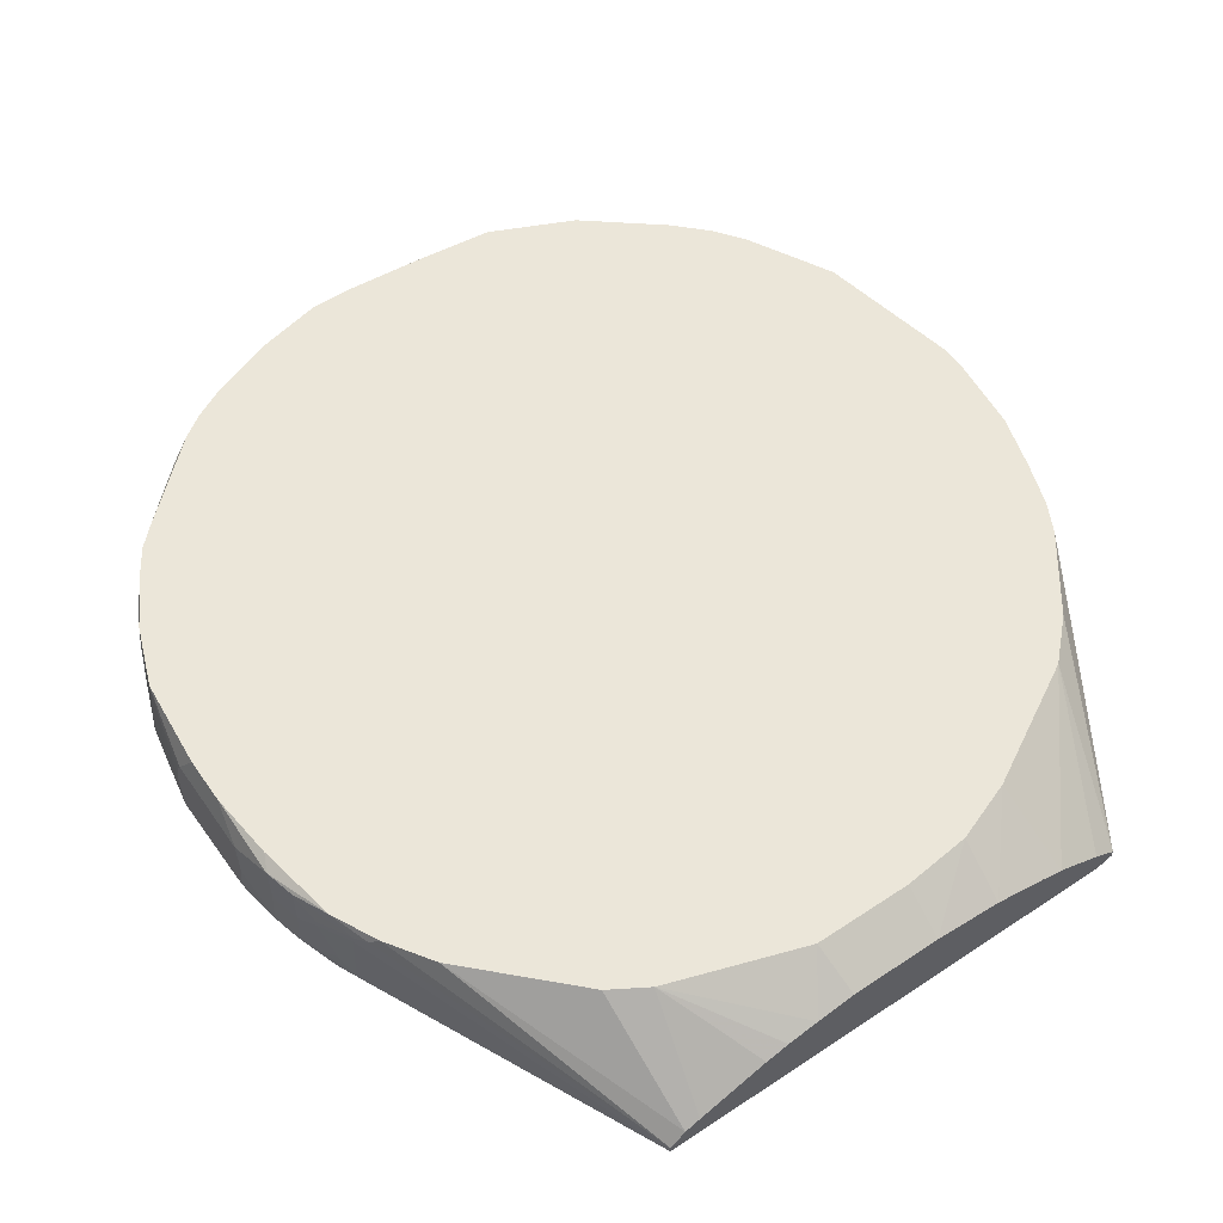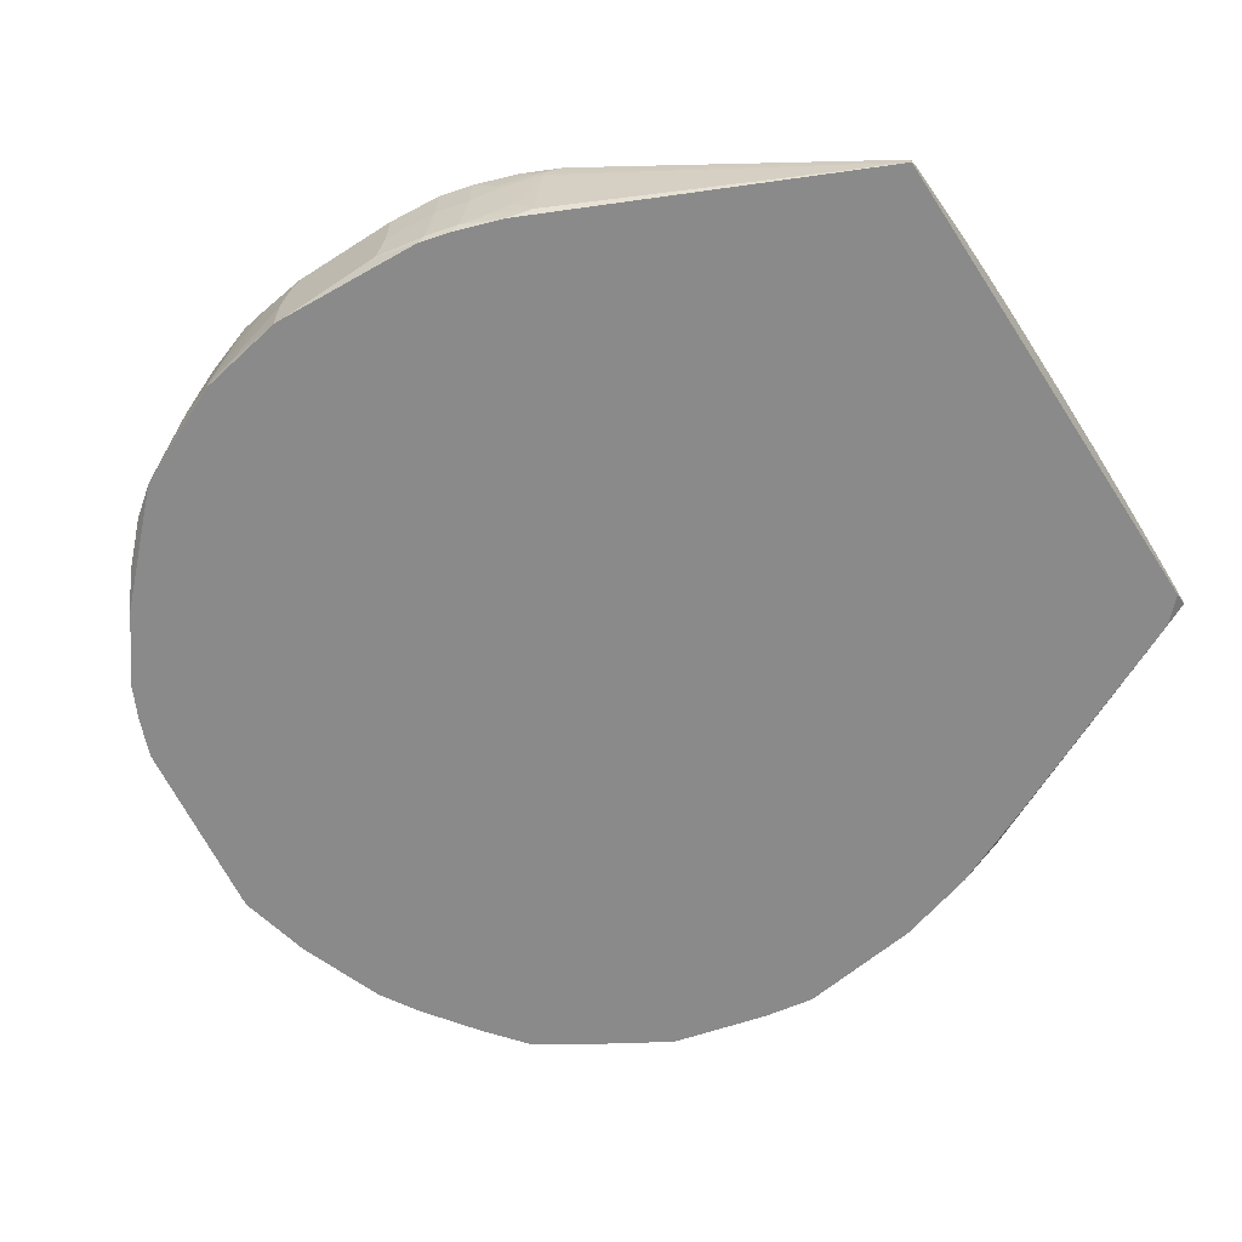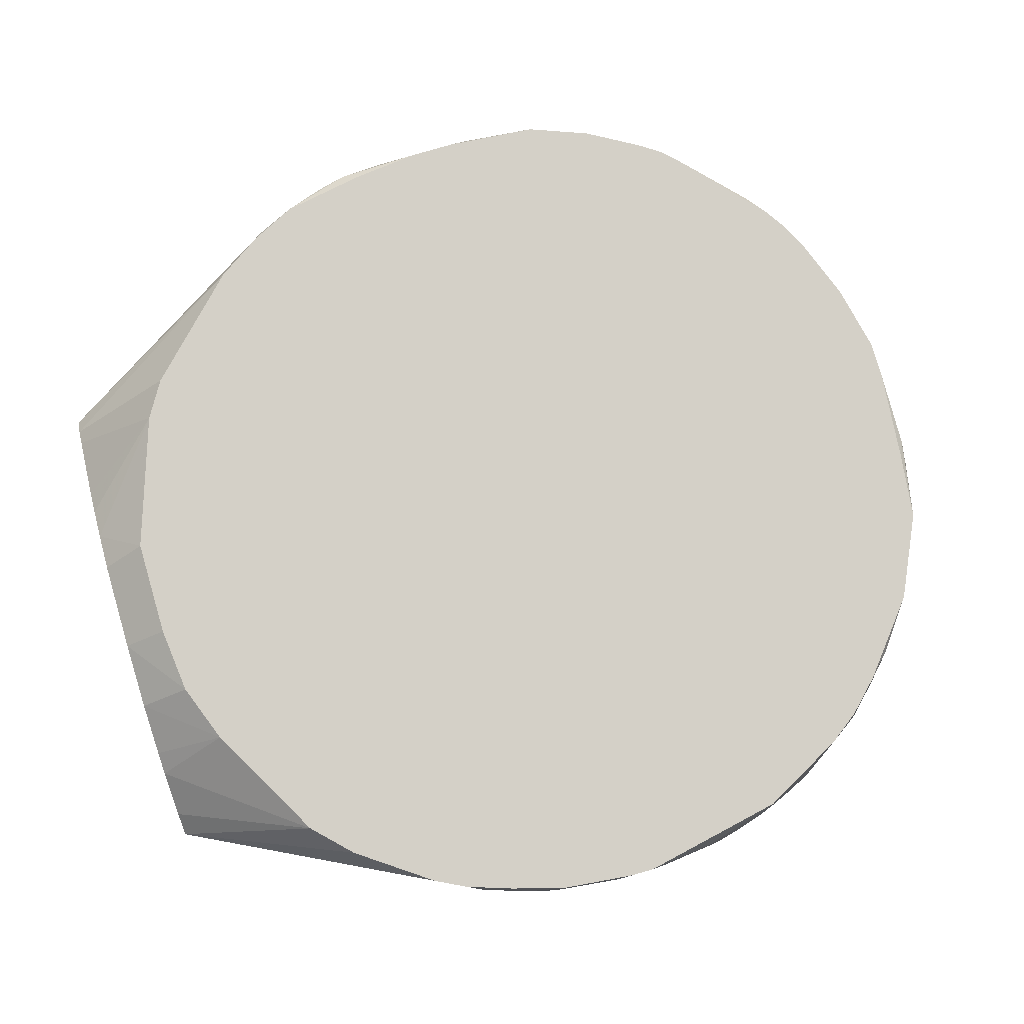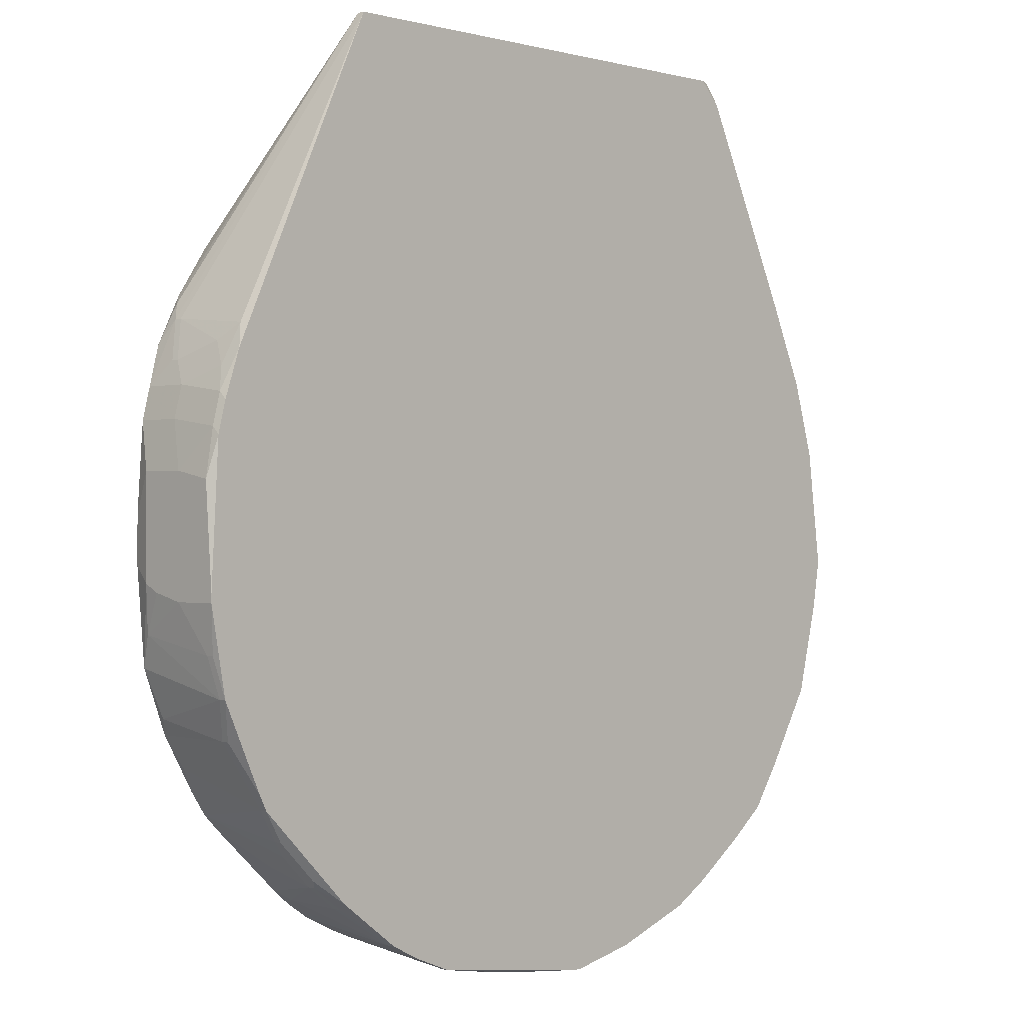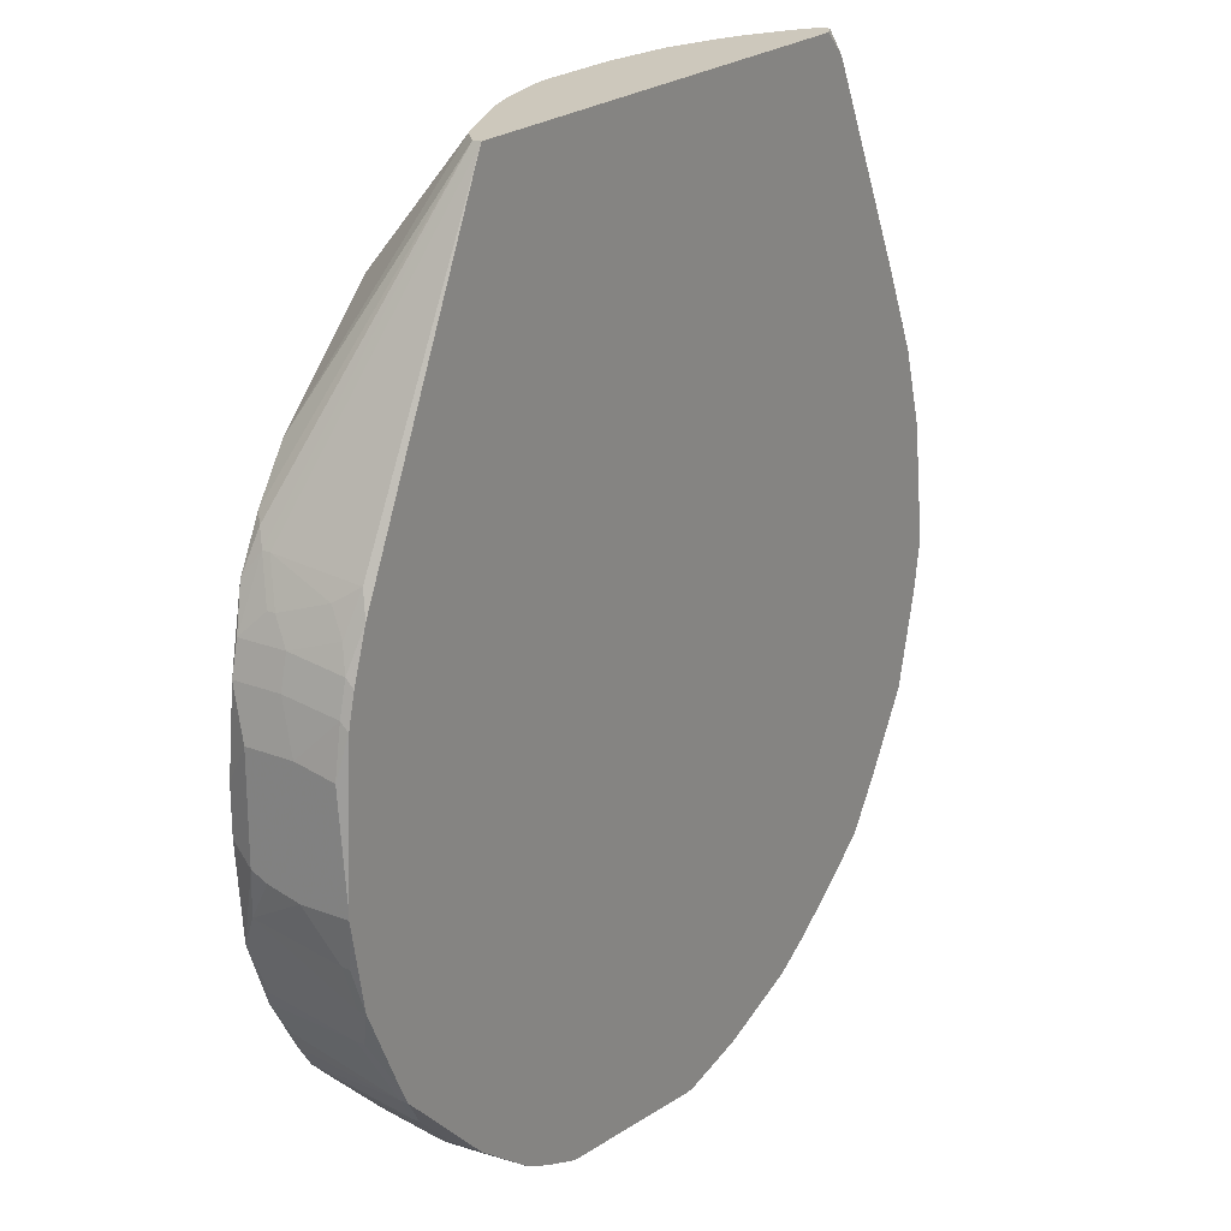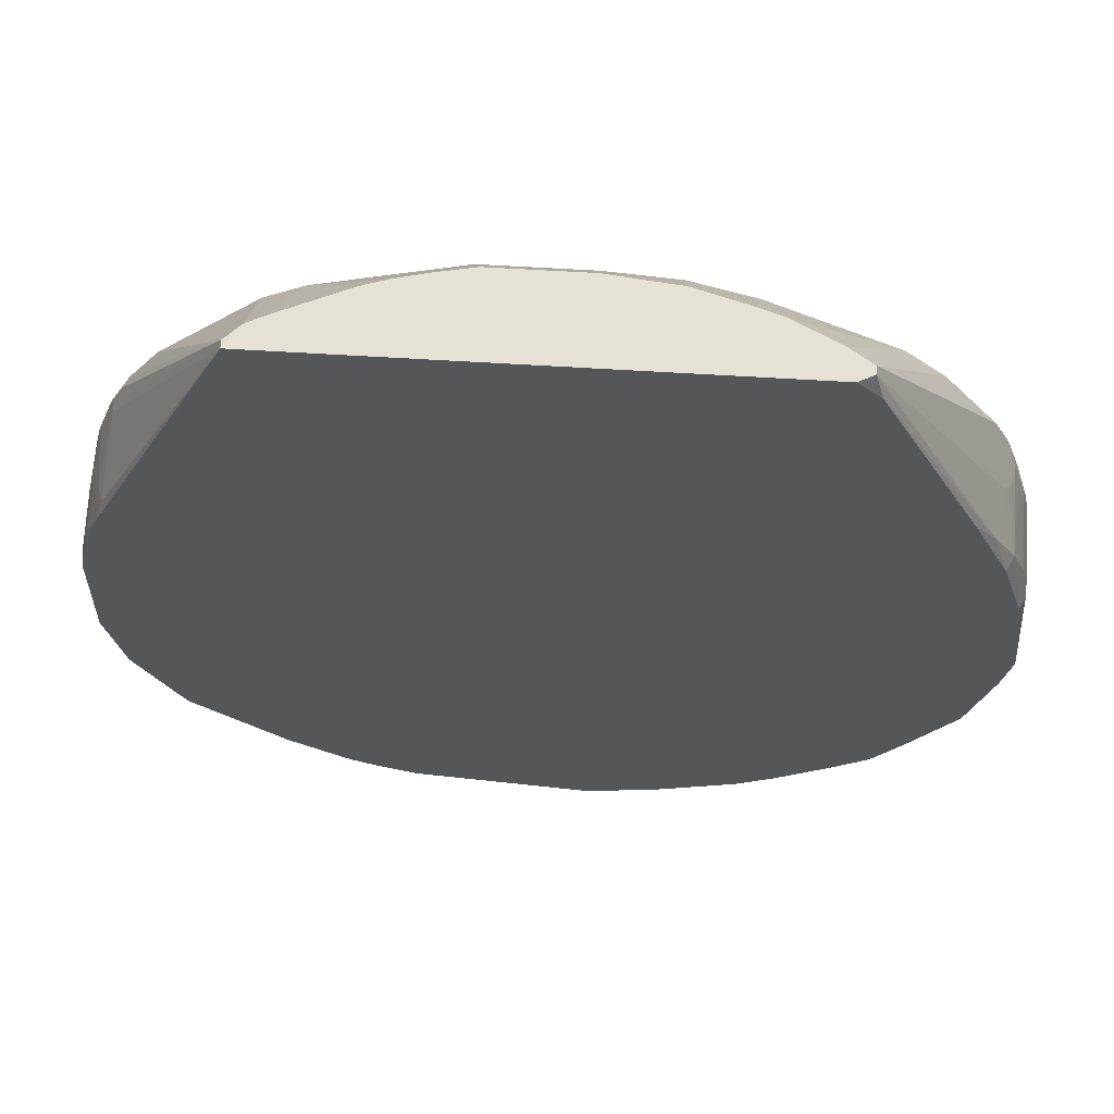
<metadata>
{"format":"obj","ext":"obj","renderer":"f3d","projection":"perspective","resolution":1024,"background":"white","views":[{"elev":56.9,"azim":145.4,"up":"+Z"},{"elev":-63.4,"azim":123.0,"up":"+Z"},{"elev":80.0,"azim":-106.2,"up":"+Z"},{"elev":-0.3,"azim":134.3,"up":"+Y"},{"elev":22.1,"azim":124.0,"up":"+Y"},{"elev":64.5,"azim":-176.5,"up":"+Y"}]}
</metadata>
<code>
v -0.03837 -0.003636 0.03142
v 0.03815 0.004563 0.03962
v 0.03815 0.004563 0.03552
v -0.03837 -0.002953 0.03142
v -0.03837 -0.003636 0.03211
v 0.03815 0.00388 0.03211
v 0.03815 -0.004319 0.03962
v 0.03815 -0.005002 0.03826
v 0.03815 -0.005686 0.03552
v 0.03815 -0.005002 0.03142
v 0.03815 -0.005686 0.03142
v 0.03747 0.008663 0.04099
v 0.03747 0.008663 0.03689
v 0.03747 0.007979 0.03211
v 0.03747 0.007296 0.03142
v 0.03747 0.001147 0.04167
v 0.03747 -0.002953 0.04167
v 0.03747 -0.008419 0.04031
v 0.03747 -0.009785 0.03279
v 0.03747 -0.009785 0.03211
v 0.03678 0.0114 0.04099
v 0.03678 0.0114 0.03689
v 0.03678 0.01071 0.03211
v 0.03678 0.01003 0.03142
v 0.03678 0.007296 0.04167
v 0.03678 -0.01115 0.04167
v 0.03678 -0.0132 0.03211
v 0.03678 -0.0132 0.03142
v 0.0361 0.01345 0.03894
v 0.0361 0.01345 0.03826
v 0.0361 0.01276 0.03279
v 0.03542 0.01481 0.04167
v 0.03542 0.01481 0.03416
v 0.03542 0.01413 0.03142
v 0.03542 -0.01525 0.04099
v 0.03542 -0.01662 0.03347
v 0.03542 -0.01662 0.03279
v 0.03473 0.01686 0.04031
v 0.03473 0.01686 0.03962
v 0.03473 0.01618 0.03211
v 0.03473 -0.01662 0.04167
v 0.03405 0.01823 0.04099
v 0.03337 0.01891 0.04167
v 0.03337 -0.01935 0.04099
v 0.03337 -0.02072 0.03142
v 0.03268 -0.02208 0.03211
v 0.03268 -0.02208 0.03142
v 0.032 -0.0214 0.04167
v 0.03064 0.02301 0.04167
v 0.03064 -0.02345 0.04167
v 0.03064 -0.02482 0.03279
v 0.03064 -0.02482 0.03211
v -0.03837 -0.001586 0.04167
v 0.02927 -0.02482 0.04167
v 0.02927 -0.02618 0.03347
v 0.02722 -0.02755 0.03757
v 0.02722 -0.02823 0.03211
v 0.02654 -0.02892 0.03347
v 0.02654 -0.02892 0.03279
v 0.02449 -0.03028 0.03142
v 0.0238 -0.03028 0.04099
v 0.0238 -0.03097 0.03347
v 0.0238 -0.03097 0.03279
v 0.02312 -0.03097 0.03962
v 0.02244 0.04214 0.03211
v 0.02244 0.04214 0.03142
v 0.02175 0.03189 0.04167
v 0.02175 -0.03165 0.04167
v 0.02175 -0.03233 0.03416
v 0.02107 0.04214 0.03347
v 0.02107 -0.03233 0.03962
v 0.0197 0.04214 0.03416
v 0.0197 -0.03302 0.04167
v 0.01902 -0.03438 0.03211
v 0.01902 -0.03438 0.03142
v 0.01834 0.03394 0.04167
v 0.01765 -0.03438 0.03962
v 0.01697 -0.03438 0.04167
v 0.01629 -0.03575 0.03211
v 0.01629 -0.03575 0.03142
v 0.0156 -0.03507 0.04099
v 0.01424 -0.03575 0.03962
v 0.01355 0.04214 0.03689
v -0.03837 0.0004637 0.03416
v 0.01287 -0.03712 0.03211
v 0.01287 -0.03712 0.03142
v 0.0115 0.04214 0.03757
v 0.0115 -0.03643 0.04167
v 0.01014 -0.03712 0.03894
v 0.008771 0.04214 0.03826
v 0.006721 -0.0378 0.03962
v 0.006038 0.03804 0.04167
v 0.005355 0.04214 0.03894
v 0.005355 -0.0378 0.04167
v 0.005355 -0.03848 0.03347
v 0.005355 -0.03848 0.03279
v 0.004671 -0.03848 0.03211
v 0.003988 -0.03848 0.03484
v 0.001938 -0.0378 0.04167
v -0.002844 0.04214 0.03894
v -0.002844 0.03804 0.04167
v -0.002844 -0.03916 0.03211
v -0.003528 -0.03916 0.03211
v -0.03837 0.0004637 0.04167
v -0.002844 -0.03916 0.03142
v -0.003528 -0.03916 0.03142
v -0.004894 -0.0378 0.04099
v -0.03837 0.001147 0.03484
v -0.006261 -0.03712 0.04167
v -0.006944 -0.0378 0.03962
v -0.008994 0.04214 0.03826
v -0.008994 0.03736 0.04167
v -0.009677 -0.0378 0.03211
v -0.009677 -0.0378 0.03142
v -0.01241 -0.03643 0.04167
v -0.01241 -0.03712 0.03279
v -0.01241 -0.03712 0.03211
v -0.01378 0.04214 0.03689
v -0.01446 0.03531 0.04167
v -0.01446 -0.03643 0.03279
v -0.01446 -0.03643 0.03211
v -0.01583 0.04214 0.03621
v -0.01719 -0.03507 0.03142
v -0.03837 0.00183 0.03689
v -0.01856 -0.03438 0.03347
v -0.01993 0.04214 0.03416
v -0.01993 -0.03302 0.04167
v -0.01993 -0.0337 0.03347
v -0.01993 -0.0337 0.03279
v -0.02061 0.04214 0.03142
v -0.02061 -0.03302 0.03142
v -0.02198 0.04214 0.03279
v -0.02198 0.04214 0.03211
v -0.02198 -0.03233 0.03279
v -0.02198 -0.03233 0.03211
v -0.03837 0.00183 0.04099
v -0.03769 -0.009102 0.03279
v -0.02266 0.04009 0.03142
v -0.02471 -0.0296 0.04099
v -0.02539 0.02916 0.04167
v -0.03769 -0.009102 0.03347
v -0.02539 -0.0296 0.03142
v -0.02676 -0.02755 0.04167
v -0.02676 -0.02892 0.03279
v -0.02676 -0.02892 0.03211
v -0.02881 0.02574 0.04167
v -0.02881 -0.02687 0.03142
v -0.02949 -0.02482 0.04167
v -0.02949 -0.02618 0.03279
v -0.02949 -0.02618 0.03211
v -0.03017 -0.02413 0.04099
v -0.03086 -0.02413 0.03211
v -0.03769 -0.007735 0.03142
v -0.03154 0.02164 0.03142
v -0.03154 -0.02208 0.04167
v -0.03154 -0.02277 0.03142
v -0.03222 -0.02208 0.03347
v -0.03291 -0.02003 0.03962
v -0.03359 0.01891 0.04167
v -0.03359 0.01823 0.03211
v -0.03359 -0.01867 0.04031
v -0.03359 -0.02003 0.03347
v -0.03359 -0.02003 0.03279
v -0.03427 0.01754 0.03689
v -0.03427 -0.01867 0.03416
v -0.03496 0.01618 0.04167
v -0.03496 0.01618 0.03757
v -0.03496 0.01413 0.03142
v -0.03496 -0.0173 0.03347
v -0.03564 0.01481 0.04031
v -0.03564 0.01481 0.03962
v -0.03564 0.01413 0.03279
v -0.03769 -0.007735 0.03894
v -0.03564 -0.01457 0.04167
v -0.03564 -0.01593 0.03211
v -0.03564 -0.01593 0.03142
v -0.03632 0.01276 0.03894
v -0.03632 0.01208 0.04167
v -0.03632 -0.01388 0.03416
v -0.03701 0.01071 0.04031
v -0.03701 0.01071 0.03962
v -0.03701 0.01003 0.03347
v -0.03701 0.007296 0.03142
v -0.03701 -0.01047 0.03894
v -0.03701 -0.01183 0.03279
v -0.03701 -0.01183 0.03211
v -0.03769 0.007979 0.04031
v -0.03769 0.007979 0.03962
v -0.03769 0.007296 0.04167
v -0.03769 0.007296 0.03416
v -0.03769 0.006613 0.03279
f 34 66 40
f 173 174 53
f 39 40 66
f 33 40 39
f 86 85 95
f 86 95 96
f 86 96 97
f 79 85 86
f 79 86 80
f 91 95 85
f 91 88 94
f 91 94 95
f 98 95 94
f 98 94 102
f 98 102 95
f 20 28 11
f 37 28 27
f 37 27 36
f 46 47 37
f 46 37 36
f 76 67 72
f 90 92 76
f 139 127 143
f 184 179 174
f 184 174 173
f 70 72 67
f 70 67 49
f 14 23 22
f 14 22 13
f 14 13 3
f 14 3 6
f 14 6 15
f 24 23 14
f 24 14 15
f 24 34 23
f 31 22 23
f 31 23 34
f 31 34 40
f 31 40 33
f 30 33 39
f 30 22 31
f 30 31 33
f 7 17 26
f 16 12 25
f 35 41 36
f 35 36 27
f 35 27 26
f 35 26 41
f 105 86 97
f 105 97 96
f 105 96 95
f 105 95 102
f 105 102 103
f 105 103 106
f 89 91 85
f 89 85 88
f 89 88 91
f 10 15 6
f 19 20 11
f 19 11 9
f 19 27 28
f 19 28 20
f 45 37 47
f 45 28 37
f 44 46 36
f 44 36 41
f 44 41 48
f 44 48 46
f 52 47 46
f 52 46 51
f 50 55 51
f 50 51 46
f 50 46 48
f 93 92 90
f 83 76 72
f 140 132 146
f 111 118 119
f 111 119 112
f 99 107 103
f 99 103 102
f 99 102 94
f 110 107 115
f 110 115 103
f 110 103 107
f 141 184 173
f 141 173 53
f 141 53 5
f 141 5 1
f 141 1 137
f 161 155 174
f 148 155 151
f 159 146 132
f 121 123 114
f 121 114 117
f 65 70 49
f 18 7 26
f 18 26 27
f 18 27 19
f 18 19 9
f 75 74 79
f 75 79 80
f 71 73 74
f 77 79 74
f 77 74 73
f 57 52 51
f 57 51 55
f 57 55 58
f 57 60 47
f 57 47 52
f 56 61 58
f 56 58 55
f 56 55 50
f 68 73 71
f 87 90 76
f 87 76 83
f 126 132 140
f 100 111 112
f 100 112 101
f 100 101 92
f 100 92 93
f 133 130 138
f 109 115 107
f 109 107 99
f 189 178 180
f 113 114 106
f 113 106 103
f 113 103 115
f 120 115 127
f 120 127 125
f 120 125 123
f 120 123 121
f 128 125 127
f 128 127 134
f 158 155 161
f 8 18 9
f 8 7 18
f 2 12 16
f 2 16 17
f 2 17 7
f 2 7 8
f 2 8 9
f 2 9 11
f 2 11 10
f 2 10 6
f 2 6 3
f 2 3 13
f 2 13 12
f 63 62 74
f 63 74 75
f 69 74 62
f 64 71 74
f 64 74 69
f 64 69 62
f 64 62 58
f 64 58 61
f 64 61 68
f 64 68 71
f 82 88 85
f 78 77 73
f 54 68 61
f 54 61 56
f 54 56 50
f 122 126 140
f 122 140 119
f 122 119 118
f 122 118 111
f 122 111 100
f 122 100 93
f 122 93 90
f 122 90 87
f 122 87 83
f 122 83 72
f 122 72 70
f 122 70 65
f 122 65 66
f 122 66 130
f 122 130 133
f 122 133 132
f 122 132 126
f 153 137 1
f 144 134 127
f 144 127 139
f 144 139 143
f 149 144 143
f 149 143 148
f 149 148 151
f 149 151 155
f 181 180 177
f 172 177 171
f 172 168 183
f 104 189 136
f 187 189 180
f 187 180 181
f 187 181 188
f 187 188 124
f 187 124 136
f 187 136 189
f 166 180 178
f 166 159 132
f 116 113 115
f 116 115 120
f 116 120 121
f 116 121 117
f 116 117 114
f 116 114 113
f 129 123 125
f 129 125 128
f 21 12 13
f 21 13 22
f 21 22 30
f 21 30 29
f 59 63 75
f 59 75 60
f 59 60 57
f 59 57 58
f 59 58 62
f 59 62 63
f 81 78 88
f 81 88 82
f 81 82 85
f 81 85 79
f 81 79 77
f 81 77 78
f 165 158 161
f 165 161 174
f 185 179 184
f 185 184 141
f 186 153 176
f 186 176 179
f 186 179 185
f 186 185 141
f 186 141 137
f 186 137 153
f 191 172 183
f 164 133 172
f 160 172 133
f 160 133 138
f 160 138 154
f 160 154 168
f 160 168 172
f 170 171 177
f 170 177 180
f 170 180 166
f 38 21 29
f 38 29 30
f 38 30 39
f 38 39 66
f 38 66 65
f 38 65 42
f 43 42 65
f 43 65 49
f 32 42 43
f 32 43 49
f 32 49 67
f 32 67 76
f 32 76 92
f 32 92 101
f 32 101 112
f 32 112 119
f 32 119 140
f 32 140 146
f 32 146 159
f 32 159 166
f 32 166 178
f 32 178 189
f 32 189 104
f 32 104 53
f 32 53 174
f 32 174 155
f 32 155 148
f 32 148 143
f 32 143 127
f 32 127 115
f 32 115 109
f 32 109 99
f 32 99 94
f 32 94 88
f 32 88 78
f 32 78 73
f 32 73 68
f 32 68 54
f 32 54 50
f 32 50 48
f 32 48 41
f 32 41 26
f 32 26 17
f 32 17 16
f 32 16 25
f 32 25 12
f 32 12 21
f 32 21 38
f 32 38 42
f 169 165 174
f 142 145 147
f 135 145 142
f 135 142 131
f 135 131 123
f 135 123 129
f 135 129 128
f 135 128 134
f 135 134 144
f 135 144 145
f 157 149 155
f 150 152 156
f 150 156 147
f 150 147 145
f 150 145 144
f 150 144 149
f 190 191 108
f 190 108 124
f 190 124 188
f 182 191 190
f 182 190 188
f 182 188 181
f 182 181 177
f 182 177 172
f 182 172 191
f 4 191 183
f 4 183 168
f 4 168 154
f 4 154 138
f 4 138 130
f 4 130 66
f 4 66 34
f 4 34 24
f 4 24 15
f 4 15 10
f 4 10 11
f 4 11 28
f 4 28 45
f 4 45 47
f 4 47 60
f 4 60 75
f 4 75 80
f 4 80 86
f 4 86 105
f 4 105 106
f 4 106 114
f 4 114 123
f 4 123 131
f 4 131 142
f 4 142 147
f 4 147 156
f 4 156 176
f 4 176 153
f 4 153 1
f 167 164 172
f 167 172 171
f 167 171 170
f 167 170 166
f 167 166 132
f 167 132 133
f 167 133 164
f 175 169 174
f 175 174 179
f 175 179 176
f 175 176 169
f 163 165 169
f 163 169 176
f 163 176 156
f 163 156 152
f 163 152 150
f 84 4 1
f 84 1 5
f 84 5 53
f 84 53 104
f 84 104 136
f 84 136 124
f 84 124 108
f 84 108 191
f 84 191 4
f 162 163 150
f 162 150 149
f 162 149 157
f 162 157 155
f 162 155 158
f 162 158 165
f 162 165 163

</code>
